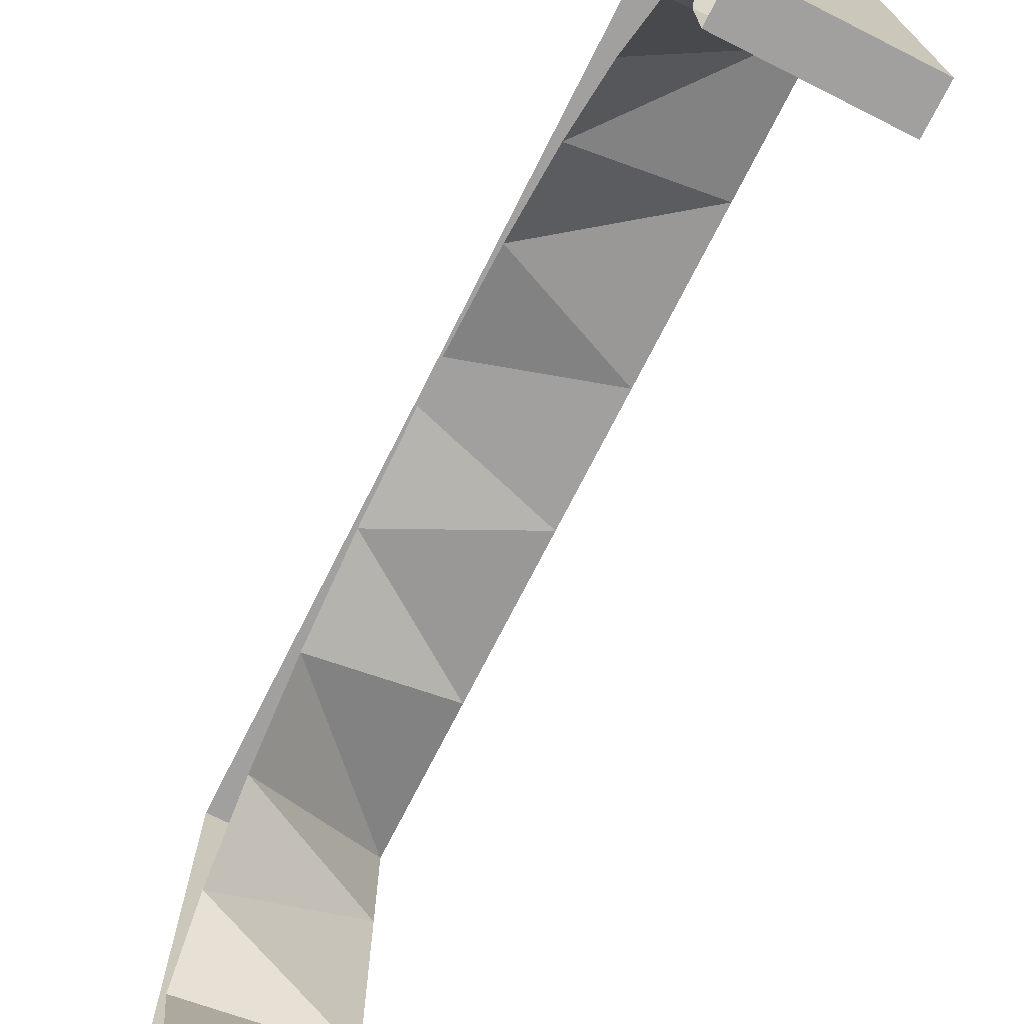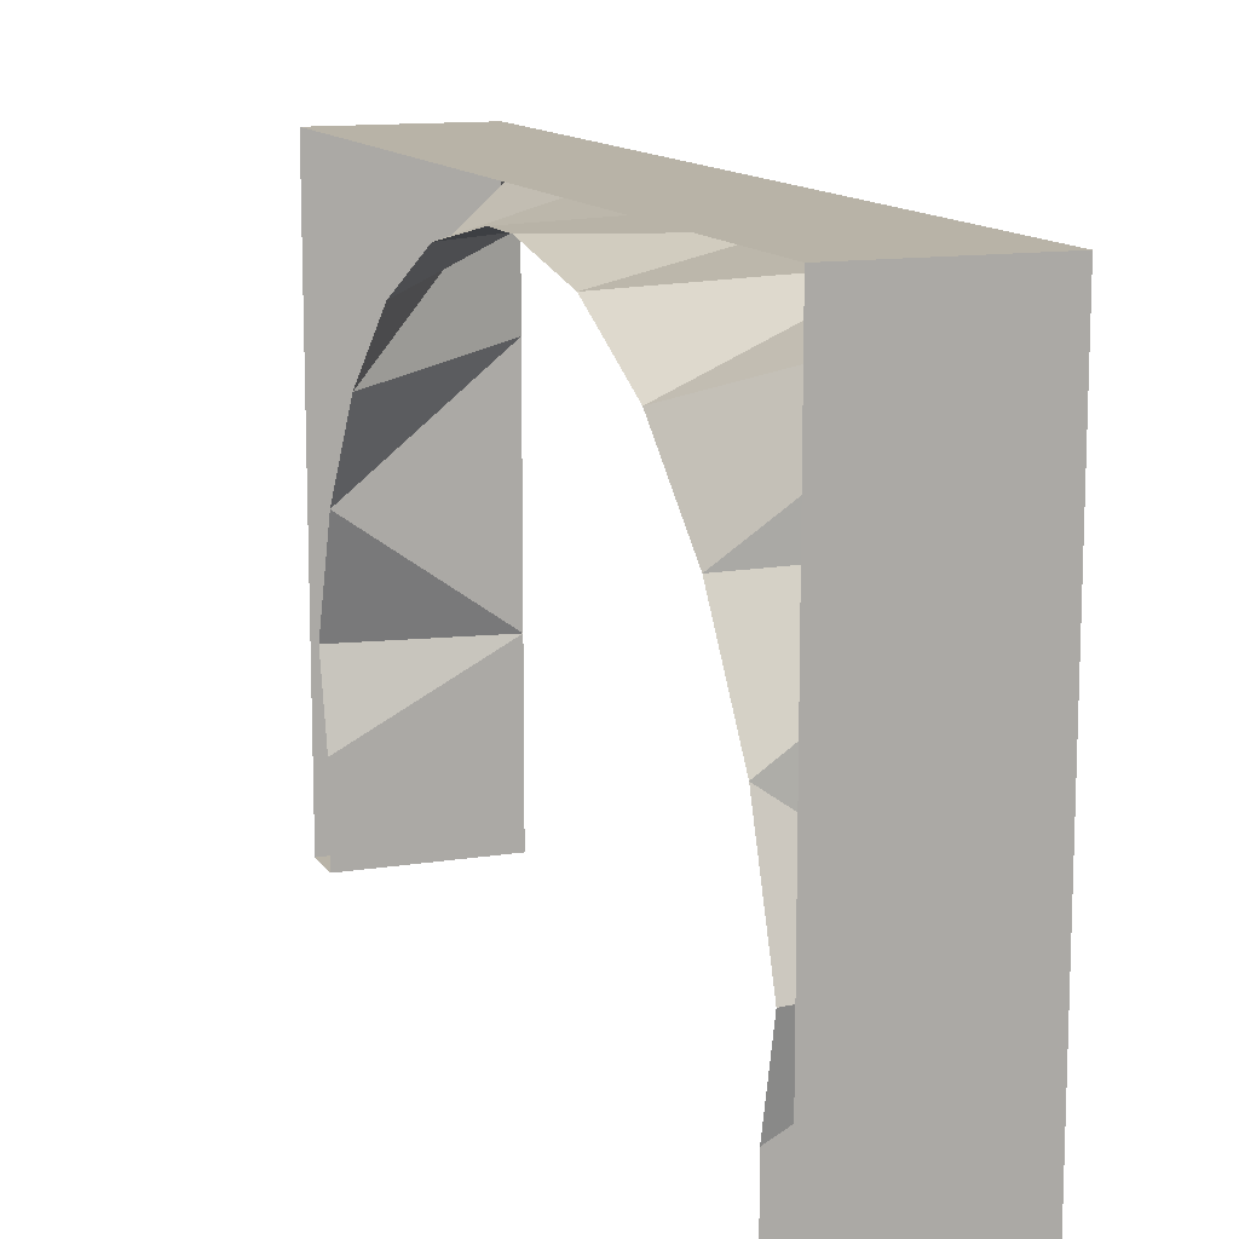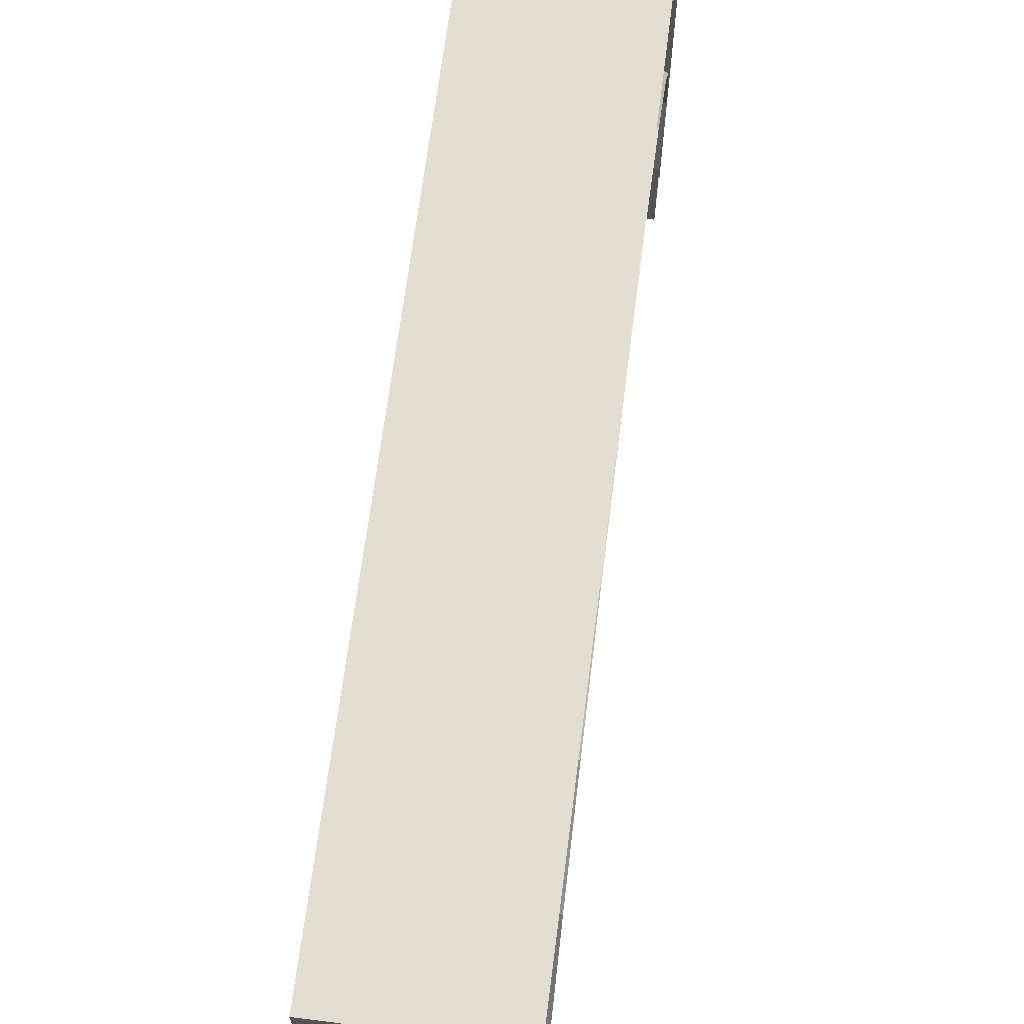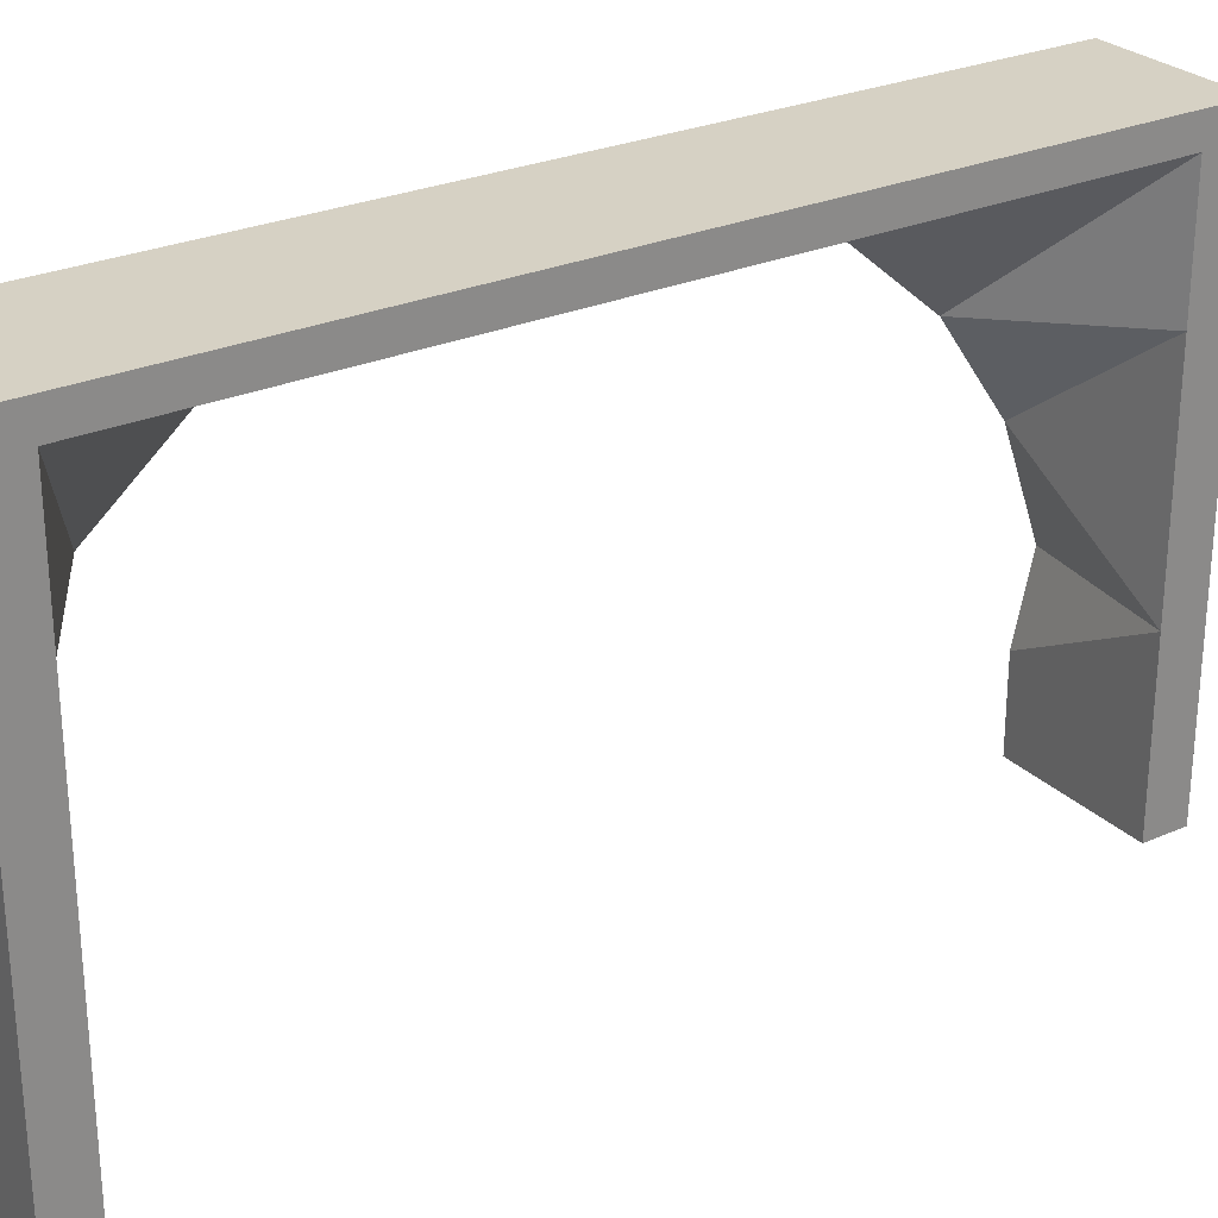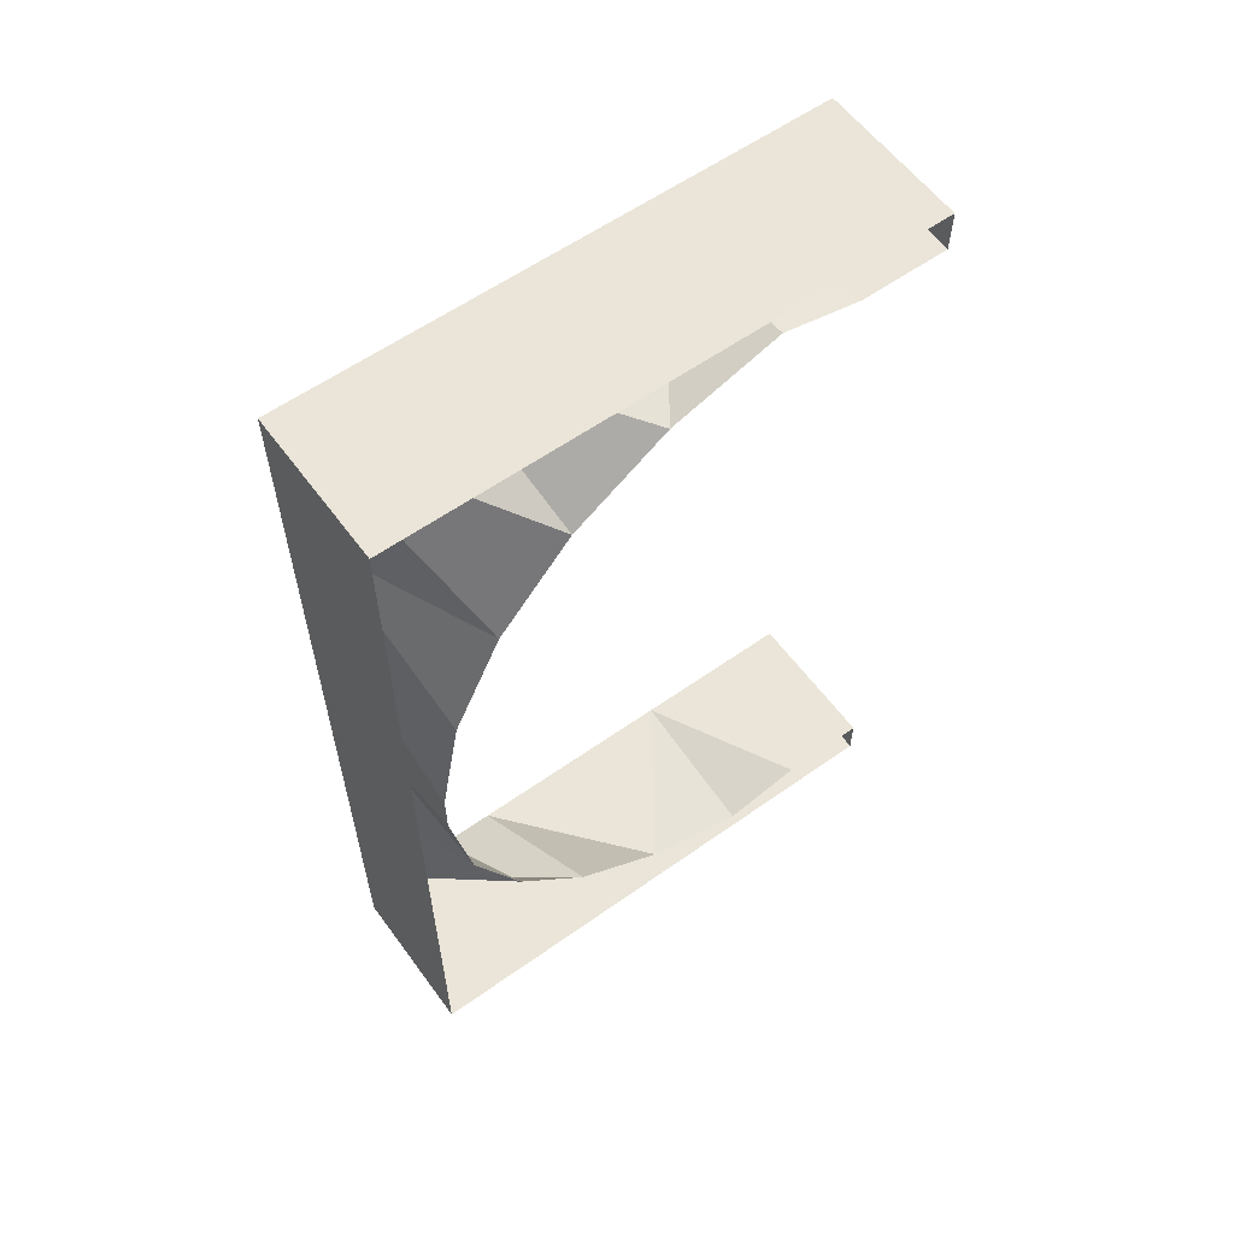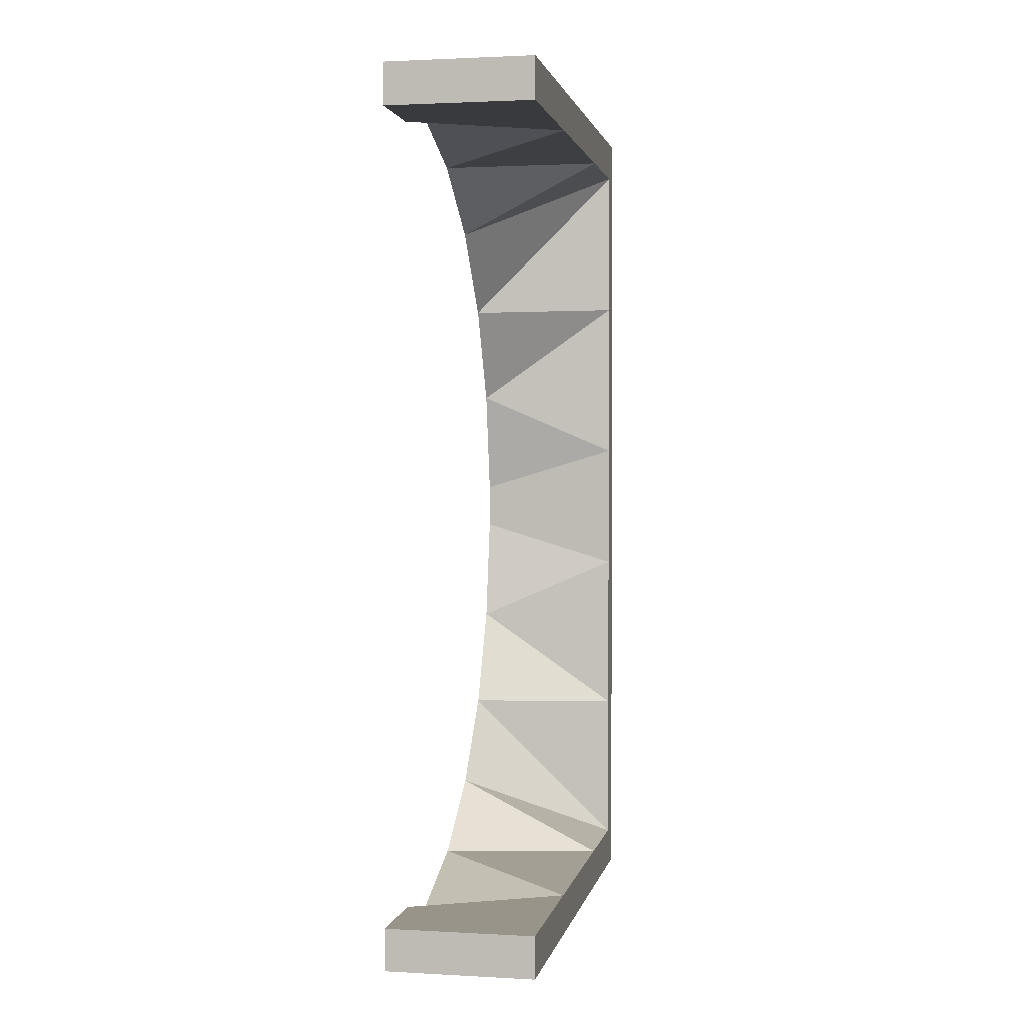
<metadata>
{"format":"obj","ext":"obj","renderer":"f3d","projection":"perspective","resolution":1024,"background":"white","views":[{"elev":-71.9,"azim":-26.7,"up":"+Y"},{"elev":12.7,"azim":-20.5,"up":"+Y"},{"elev":67.6,"azim":-172.7,"up":"+Y"},{"elev":27.0,"azim":55.7,"up":"+Y"},{"elev":59.1,"azim":-126.1,"up":"+Z"},{"elev":1.8,"azim":11.0,"up":"+Z"}]}
</metadata>
<code>
o Plane
v 1.704 5.213 -2.745
v 1.704 5.213 -4.572
v 1.704 5.213 2.745
v 0 0.1 4.572
v 1.704 5.213 4.572
v 1.704 -0.8948 -4.572
v 0 -0.8948 -4.572
v 1.704 0.1 4.572
v 0 1.008 4.787
v 1.704 1.008 4.572
v -0 2.213 4.363
v 1.704 2.213 4.572
v -0 3.266 3.641
v 1.704 3.502 4.572
v -0 4.098 2.672
v 1.704 4.885 4.572
v -0 4.65 1.52
v 1.704 4.885 2.745
v -0 4.885 0.2652
v 1.704 -0.8948 4.572
v 0 0.1 -4.572
v 0 -0.8948 4.572
v 1.704 0.1 -4.572
v 0 1.008 -4.787
v 1.704 1.008 -4.572
v -0 2.213 -4.363
v 1.704 2.213 -4.572
v -0 3.266 -3.641
v 1.704 3.502 -4.572
v -0 4.098 -2.672
v 1.704 4.885 -4.572
v -0 4.65 -1.52
v 1.704 4.885 -2.745
v -0 4.885 -0.2652
v 1.704 4.885 0.7786
v 1.704 4.885 -0.7786
v 1.704 5.213 0.7786
v 1.704 5.213 -0.7786
v -0 5.213 -2.745
v -0 5.213 -4.572
v -0 5.213 2.745
v -0 5.213 4.572
v -0 5.213 0.7786
v -0 5.213 -0.7786
v 1.704 5.213 -5.052
v 1.704 5.213 5.052
v -0 5.213 -5.052
v -0 5.213 5.052
v 1.704 -0.8948 -5.052
v 1.704 -0.8948 5.052
v -0 -0.8948 -5.052
v -0 -0.8948 5.052
f 18 5 16
f 23 7 6
f 31 1 33
f 4 10 8
f 10 11 12
f 11 14 12
f 13 16 14
f 15 18 16
f 17 35 18
f 25 21 23
f 25 26 24
f 29 26 27
f 31 28 29
f 33 30 31
f 36 32 33
f 8 22 4
f 19 36 35
f 36 37 35
f 35 3 18
f 33 38 36
f 37 44 43
f 1 44 38
f 3 42 5
f 37 41 3
f 2 39 1
f 2 47 40
f 42 46 5
f 45 51 47
f 46 52 50
f 27 25 49
f 7 49 6
f 12 14 46
f 50 22 20
f 18 3 5
f 23 21 7
f 31 2 1
f 4 9 10
f 10 9 11
f 11 13 14
f 13 15 16
f 15 17 18
f 17 19 35
f 25 24 21
f 25 27 26
f 29 28 26
f 31 30 28
f 33 32 30
f 36 34 32
f 8 20 22
f 19 34 36
f 36 38 37
f 35 37 3
f 33 1 38
f 37 38 44
f 1 39 44
f 3 41 42
f 37 43 41
f 2 40 39
f 2 45 47
f 42 48 46
f 45 49 51
f 46 48 52
f 23 6 49
f 49 45 27
f 45 2 31
f 31 29 45
f 29 27 45
f 25 23 49
f 7 51 49
f 16 5 46
f 46 50 12
f 50 20 8
f 8 10 50
f 10 12 50
f 14 16 46
f 50 52 22

</code>
